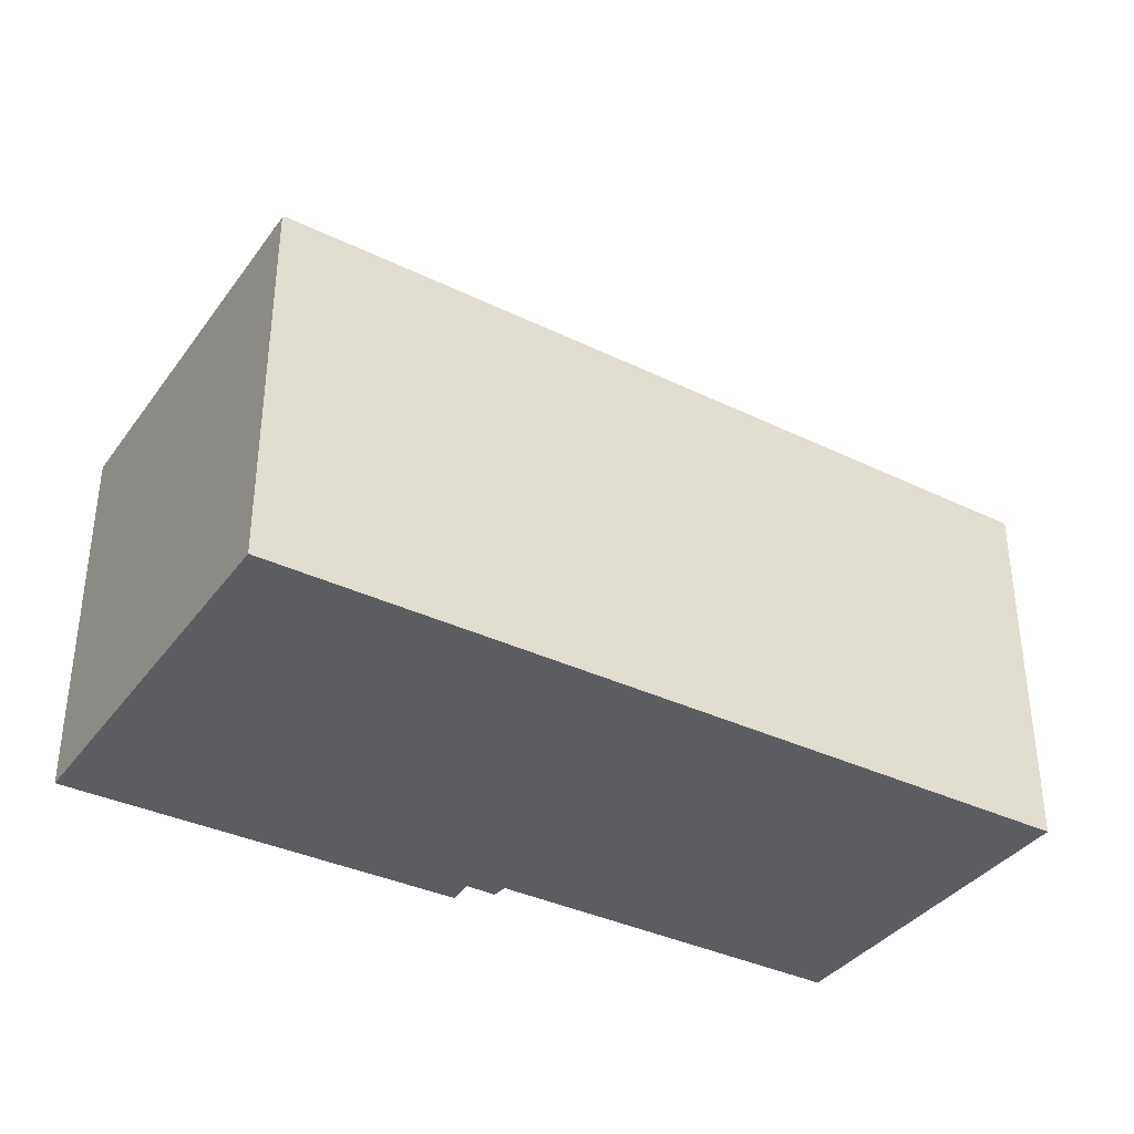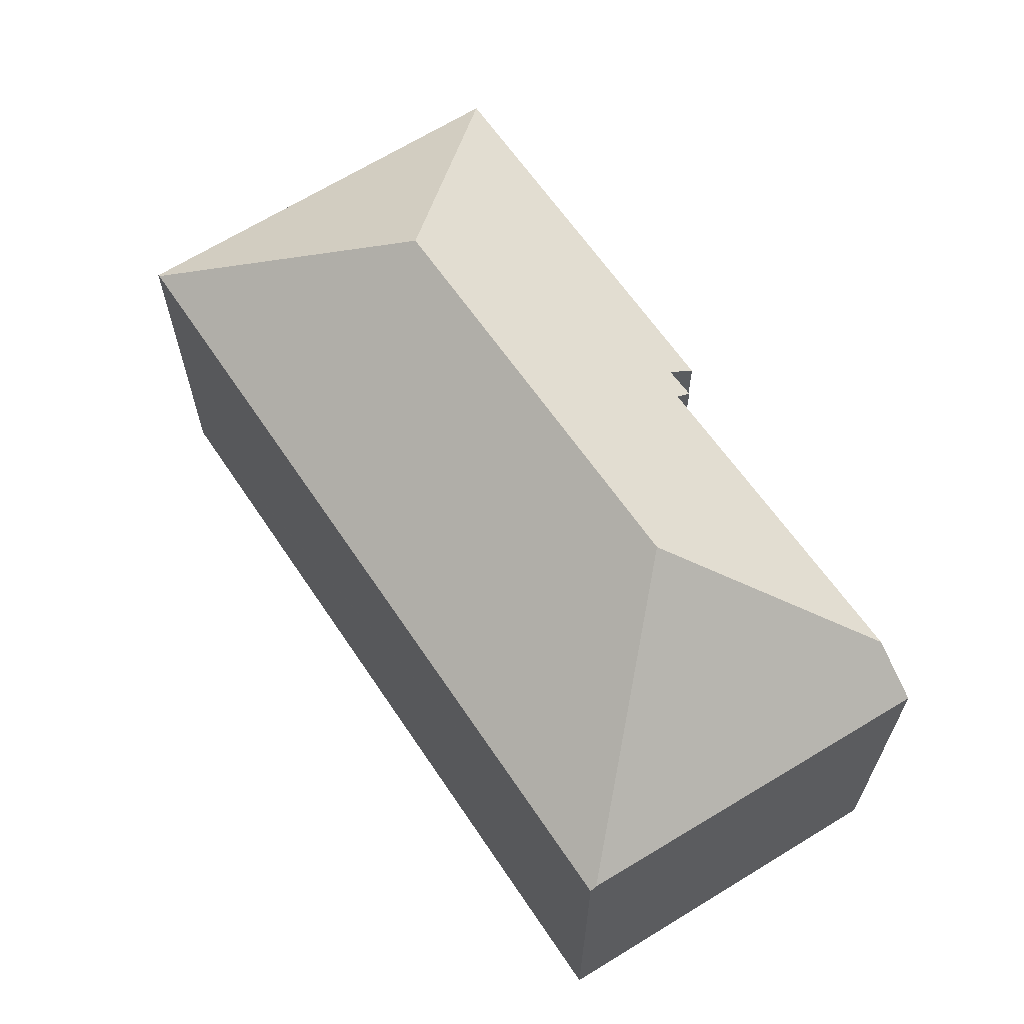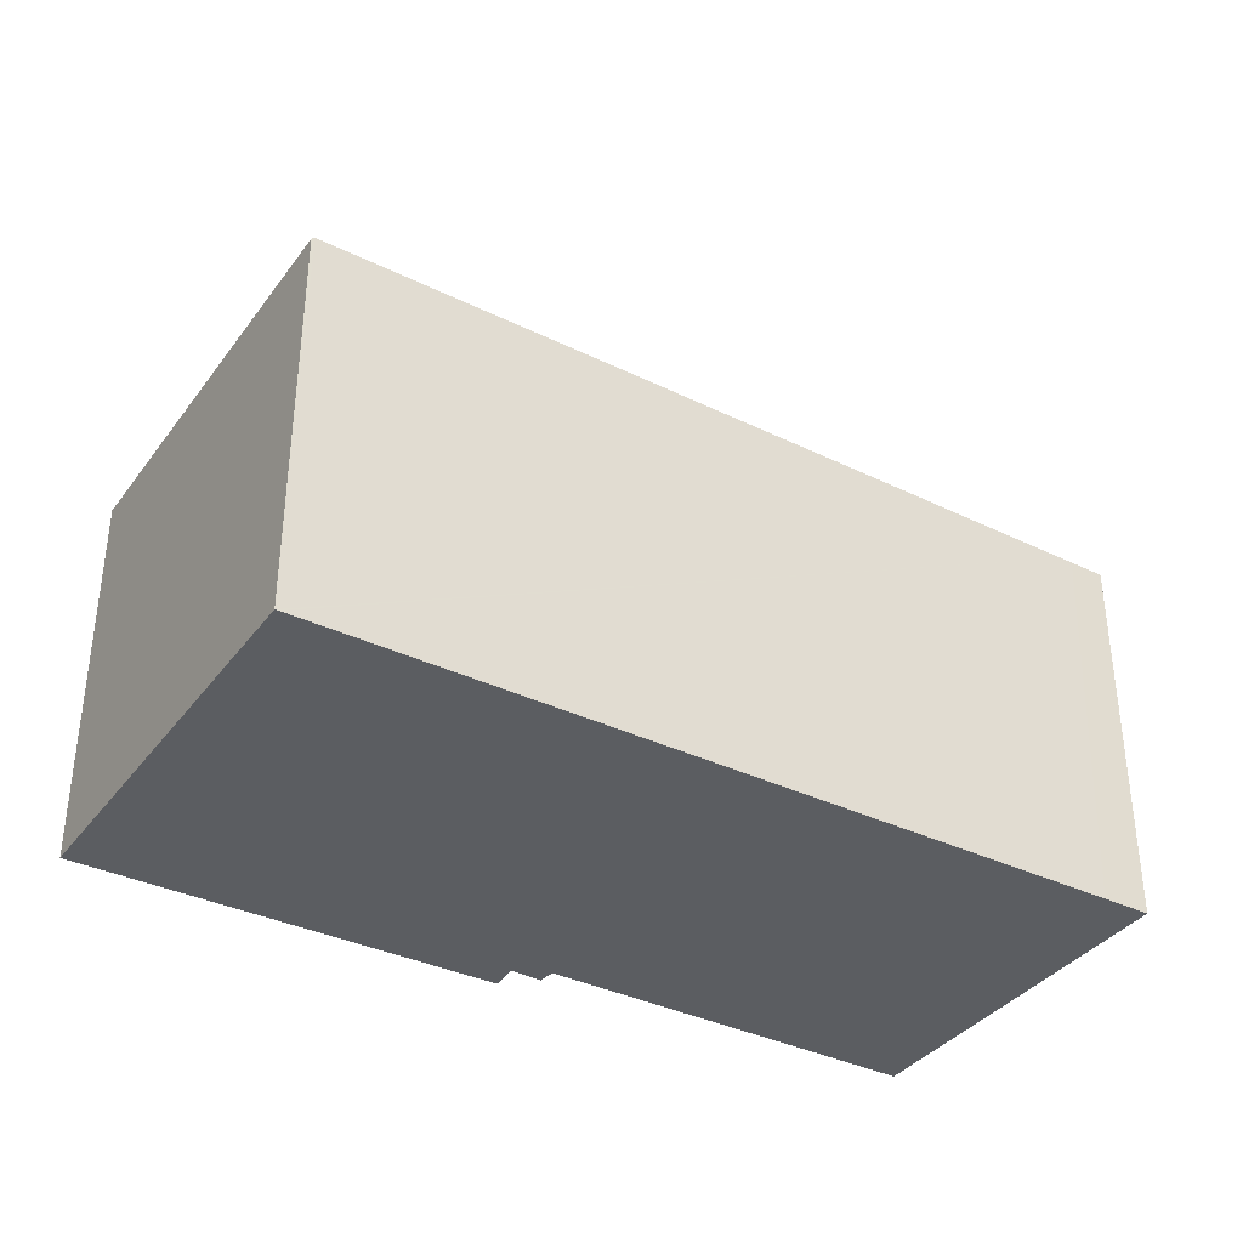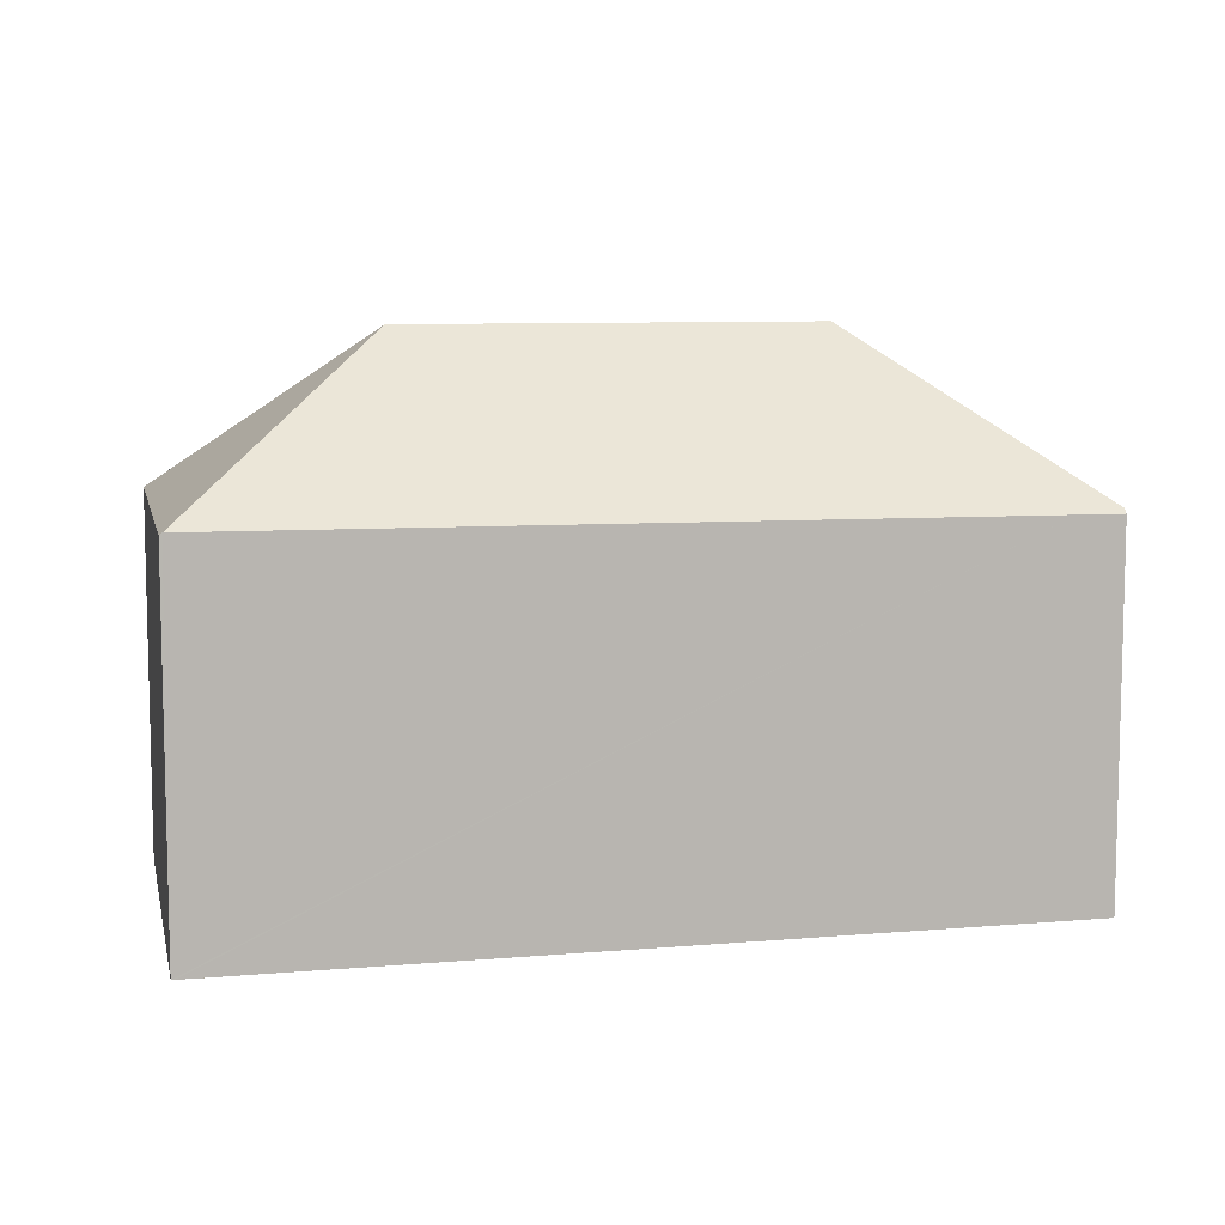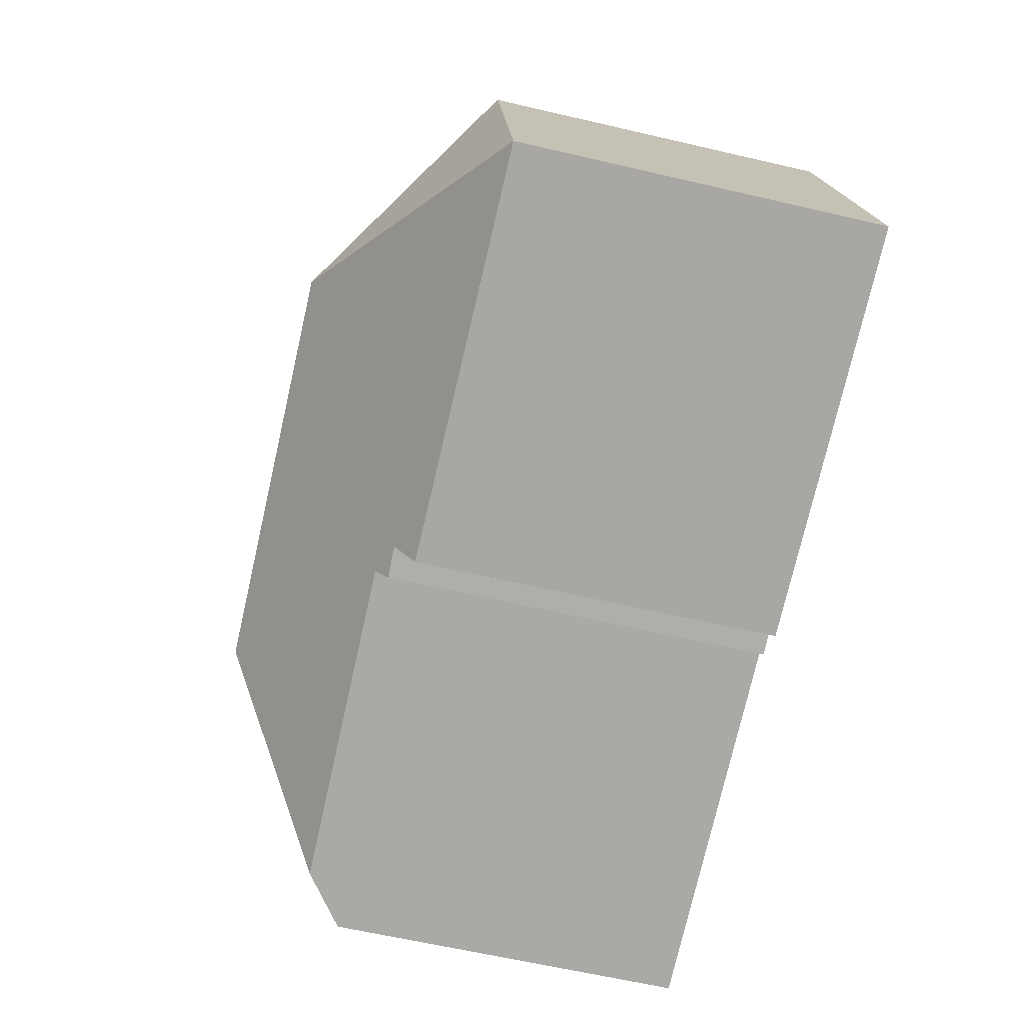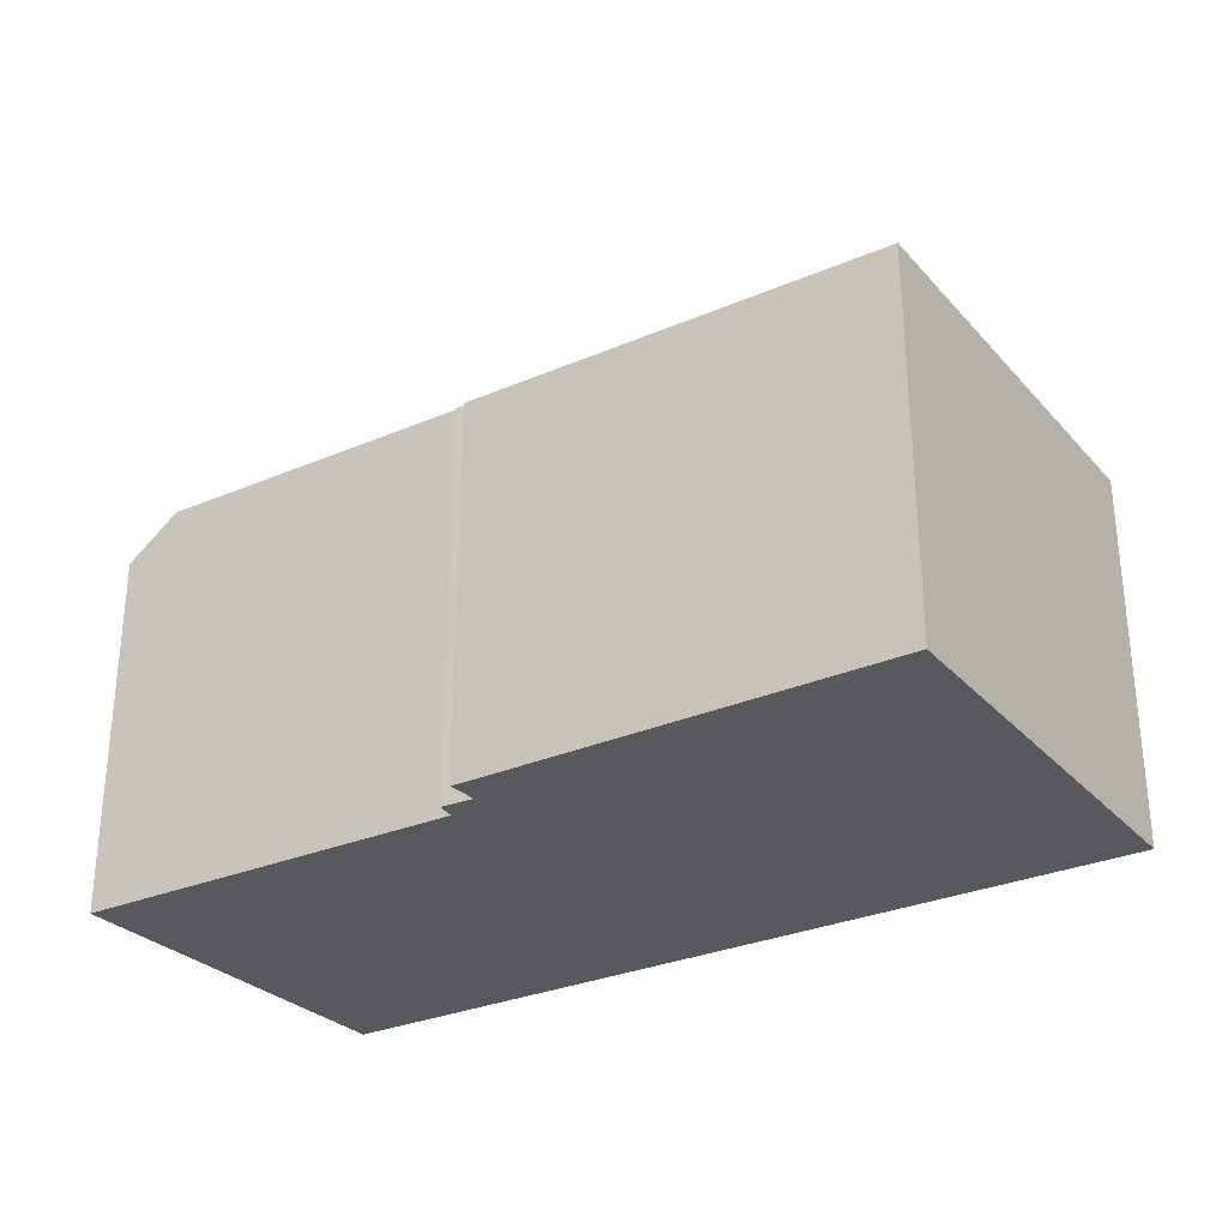
<metadata>
{"format":"obj","ext":"obj","renderer":"f3d","projection":"perspective","resolution":1024,"background":"white","views":[{"elev":-35.8,"azim":-20.8,"up":"+Y"},{"elev":64.0,"azim":67.6,"up":"+Y"},{"elev":-35.5,"azim":-21.1,"up":"+Y"},{"elev":8.4,"azim":-1.7,"up":"+Y"},{"elev":-63.2,"azim":-103.2,"up":"+Z"},{"elev":-29.7,"azim":-136.0,"up":"+Y"}]}
</metadata>
<code>
v  1.511 7.017 7.766
v  0 6.974 4.27e-16
v  1.455 6.974 7.777
v  4.631 10.02 3.092
v  16.98 7.008 4.504
v  16.33 6.924 4.754
v  17 6.92 4.618
v  12.4 10.02 1.447
v  16.11 6.925 4.8
v  15.83 6.897 -2.449
v  15.94 6.887 -1.896
v  15.85 6.876 -2.455
v  14.86 7.651 -2.239
v  16.03 6.897 -1.34
v  16.12 6.907 -0.793
v  7.843 7.026 -1.59
v  7.903 7.444 -1.043
v  8.5 7.424 -1.196
v  8.594 7.679 -0.875
v  8.594 5.358e-17 -0.875
v  8.5 7.323e-17 -1.196
v  7.903 6.387e-17 -1.043
v  7.843 9.736e-17 -1.59
v  17 -2.828e-16 4.618
v  15.94 1.161e-16 -1.896
v  15.85 1.503e-16 -2.455
v  16.03 8.205e-17 -1.34
v  16.98 -2.758e-16 4.504
v  16.12 4.856e-17 -0.793
v  14.86 1.371e-16 -2.239
v  15.83 1.5e-16 -2.449
v  0 0 0
v  1.455 -4.762e-16 7.777
v  1.511 -4.755e-16 7.766
v  16.11 -2.939e-16 4.8
v  16.33 -2.911e-16 4.754
g defaultobject
f 1 2 3
f 2 1 4
f 5 6 7
f 6 5 8
f 6 8 9
f 9 8 1
f 1 8 4
f 10 11 12
f 11 10 13
f 11 13 14
f 14 13 15
f 15 13 5
f 5 13 8
f 4 16 2
f 16 4 17
f 17 4 18
f 18 4 19
f 19 4 13
f 13 4 8
f 20 18 19
f 18 20 21
f 22 16 17
f 16 22 23
f 24 5 7
f 5 24 15
f 15 24 14
f 14 24 11
f 11 24 12
f 12 24 25
f 12 25 26
f 25 24 27
f 27 24 28
f 27 28 29
f 10 19 13
f 19 10 12
f 19 12 26
f 19 26 30
f 19 30 20
f 30 26 31
f 18 22 17
f 22 18 21
f 23 2 16
f 2 23 32
f 32 3 2
f 3 32 33
f 33 1 3
f 1 33 9
f 9 33 34
f 9 34 35
f 9 35 6
f 6 35 7
f 7 35 24
f 24 35 36
f 36 28 24
f 28 36 29
f 29 36 35
f 29 35 34
f 29 34 27
f 27 34 25
f 25 34 26
f 26 34 31
f 31 34 30
f 30 34 20
f 20 34 21
f 21 34 33
f 21 33 22
f 22 33 32
f 22 32 23

</code>
